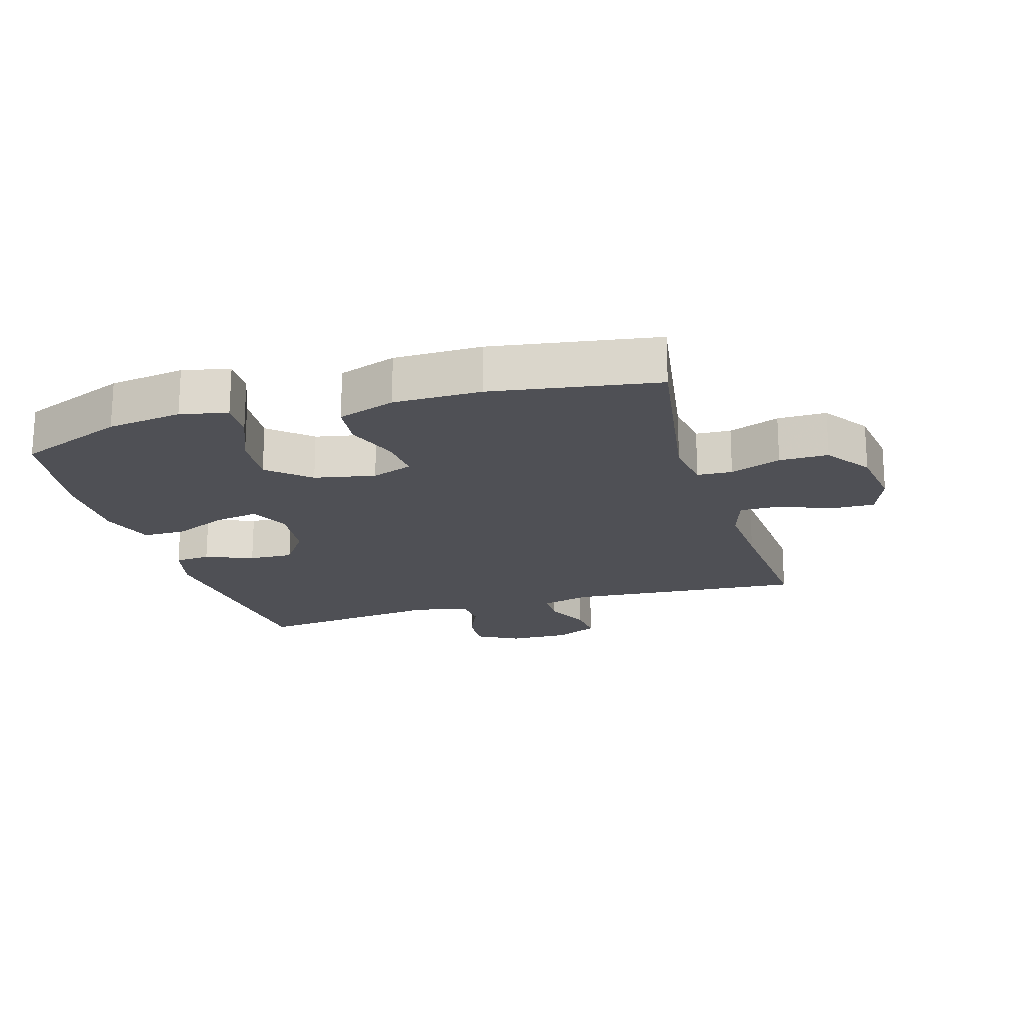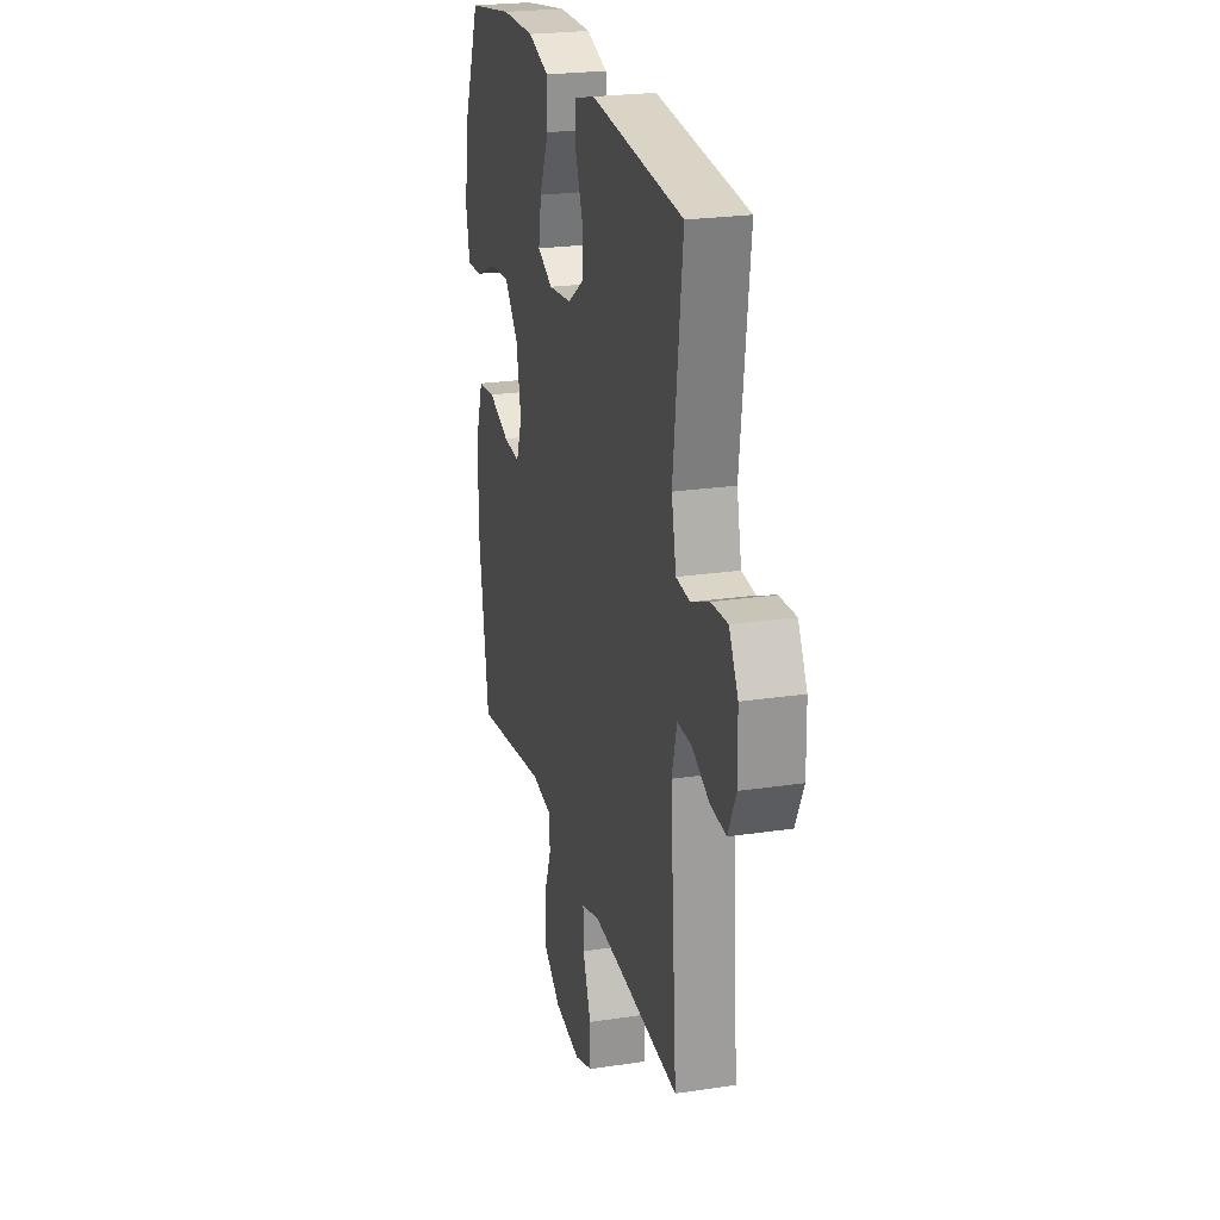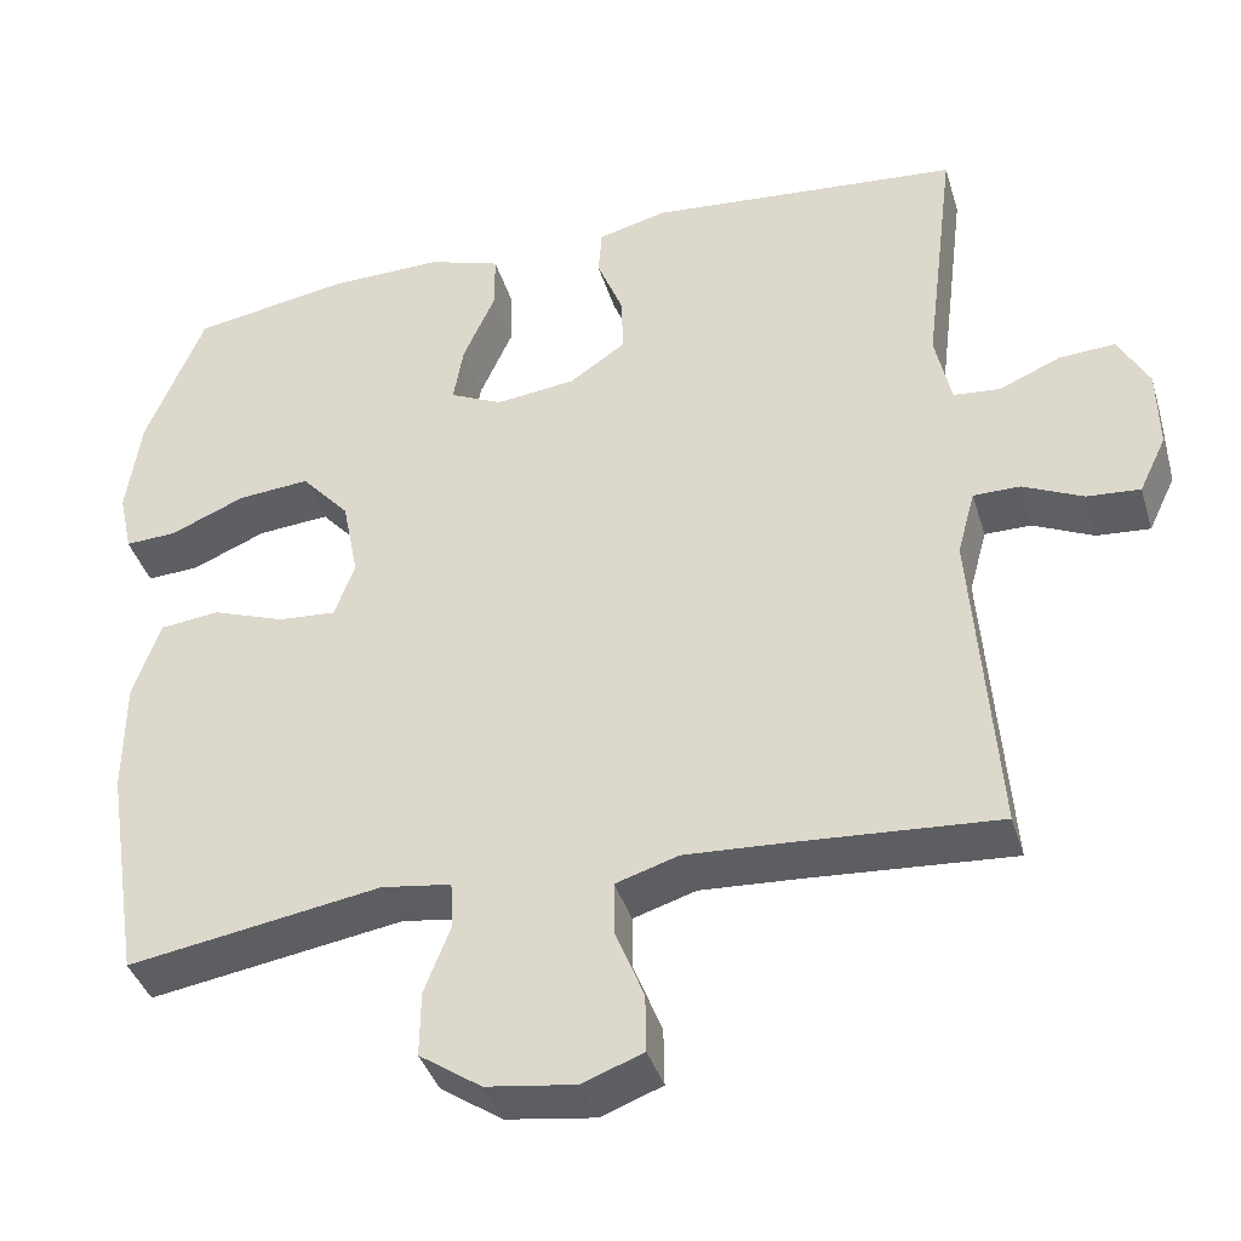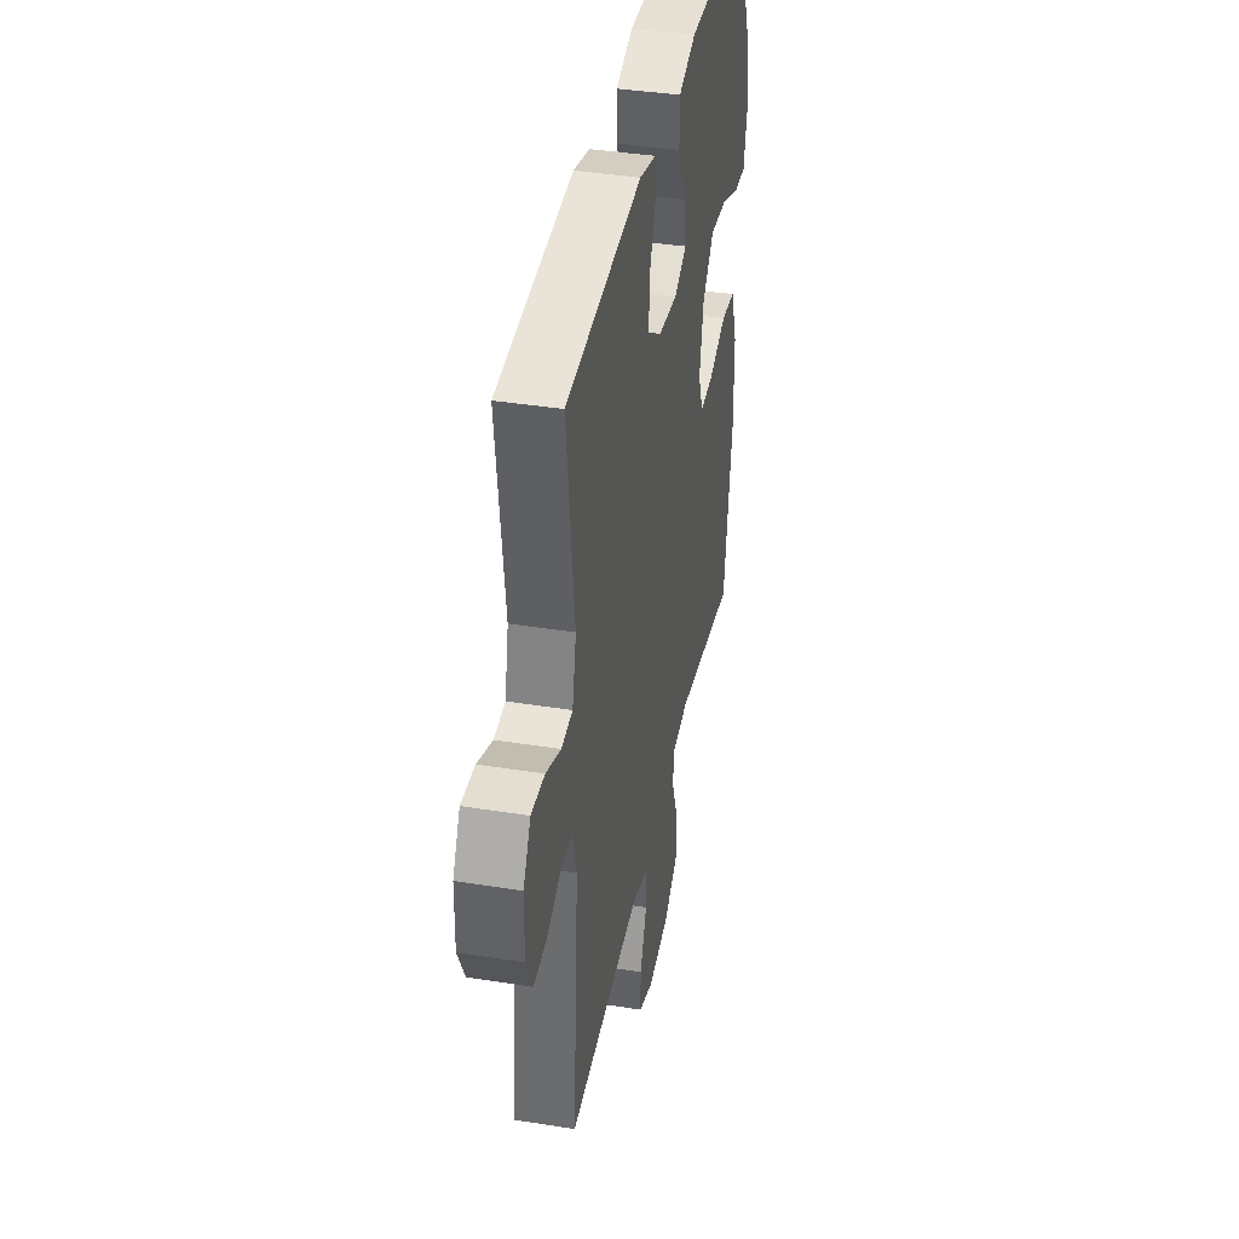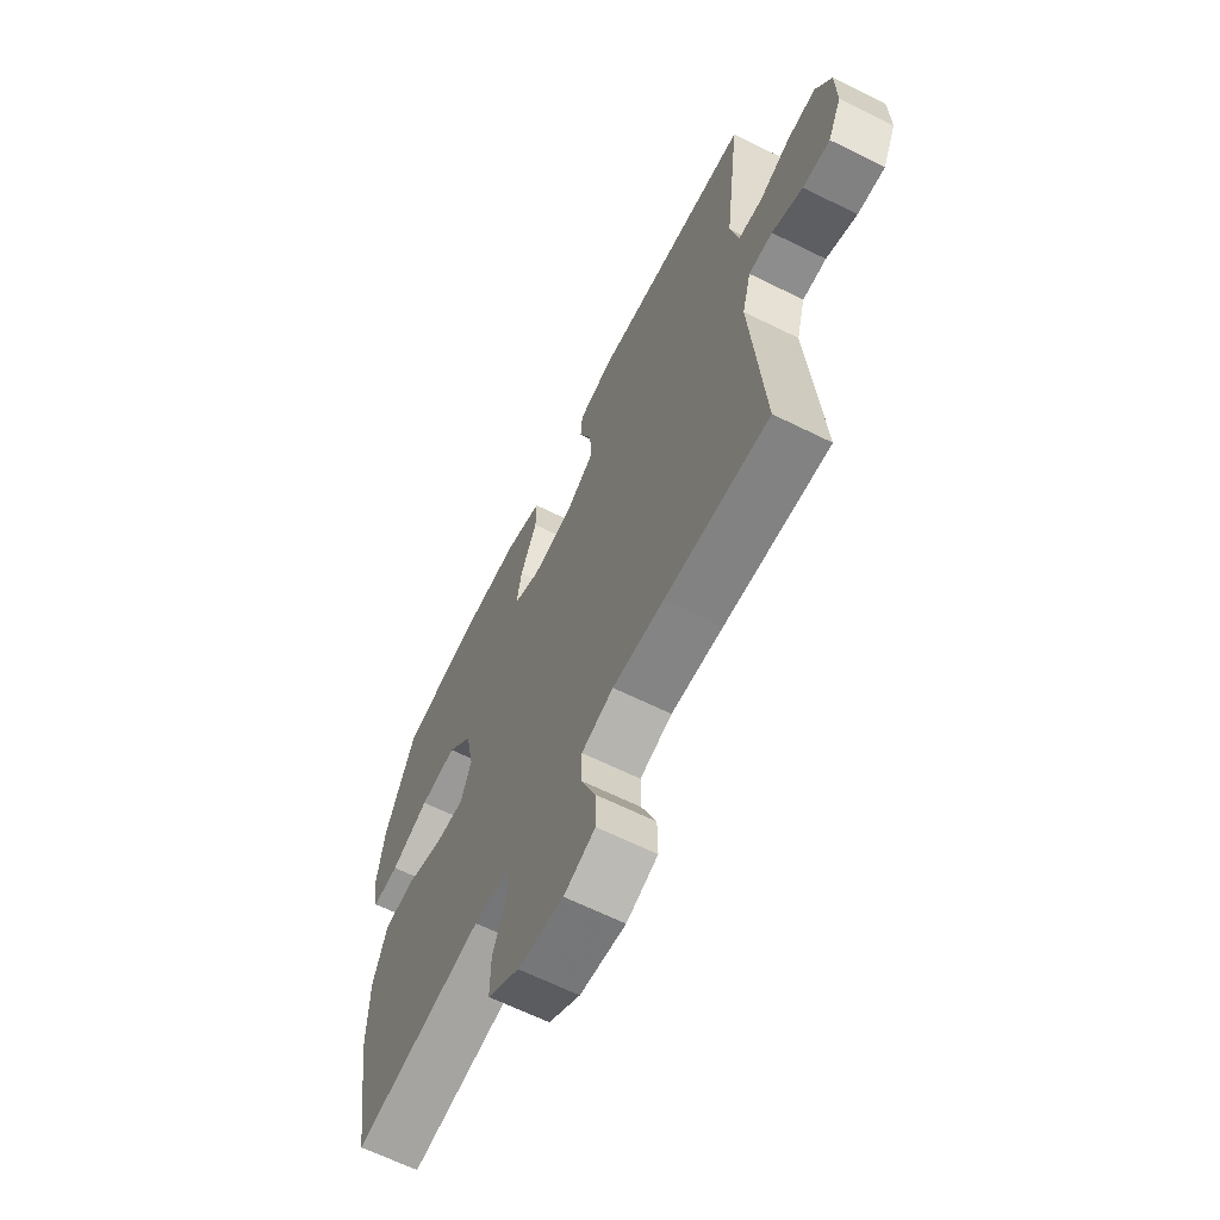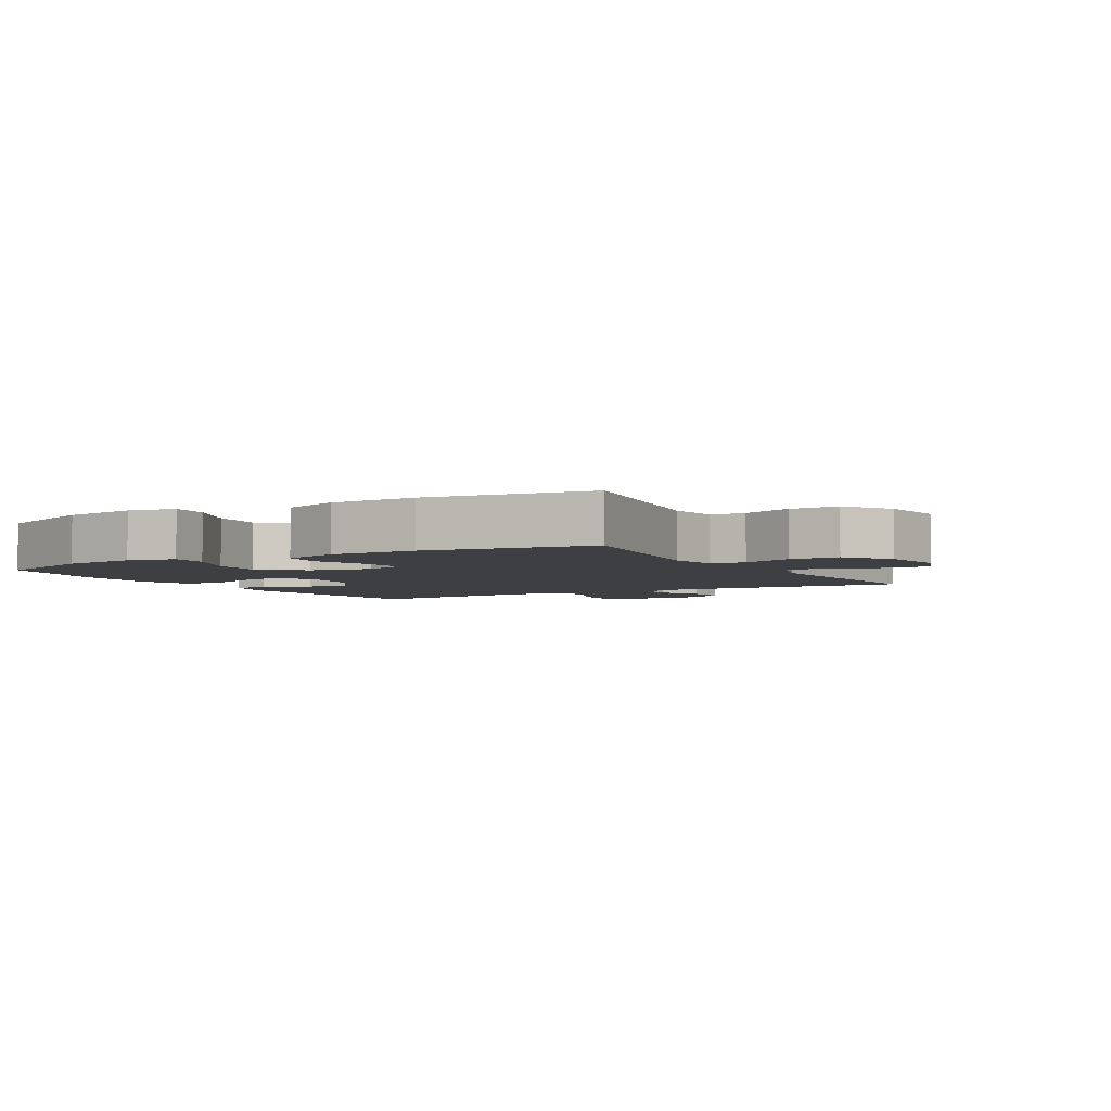
<metadata>
{"format":"obj","ext":"obj","renderer":"f3d","projection":"perspective","resolution":1024,"background":"white","views":[{"elev":-19.3,"azim":106.5,"up":"+Y"},{"elev":23.7,"azim":-104.1,"up":"+Z"},{"elev":-39.4,"azim":-163.7,"up":"+Z"},{"elev":39.0,"azim":-78.7,"up":"+Z"},{"elev":-64.7,"azim":-116.5,"up":"+Z"},{"elev":-4.0,"azim":119.9,"up":"+Y"}]}
</metadata>
<code>
v 0.5 0.07 -0.5
v 0.201 0.07 -0.452
v 0.119 0.07 -0.464
v 0.116 0.07 -0.519
v 0.147 0.07 -0.599
v 0.148 0.07 -0.676
v 0.075 0.07 -0.726
v -0.03 0.07 -0.741
v -0.102 0.07 -0.714
v -0.101 0.07 -0.646
v -0.068 0.07 -0.563
v -0.067 0.07 -0.499
v -0.141 0.07 -0.476
v -0.26 0.07 -0.483
v -0.5 0.07 -0.5
v -0.472 0.07 -0.123
v -0.493 0.07 -0.046
v -0.548 0.07 -0.046
v -0.619 0.07 -0.079
v -0.682 0.07 -0.084
v -0.714 0.07 -0.017
v -0.712 0.07 0.079
v -0.676 0.07 0.145
v -0.61 0.07 0.141
v -0.537 0.07 0.11
v -0.482 0.07 0.115
v -0.463 0.07 0.202
v -0.5 0.07 0.5
v -0.13 0.07 0.533
v -0.049 0.07 0.512
v -0.045 0.07 0.456
v -0.075 0.07 0.381
v -0.078 0.07 0.311
v -0.011 0.07 0.265
v 0.083 0.07 0.254
v 0.145 0.07 0.283
v 0.133 0.07 0.352
v 0.095 0.07 0.437
v 0.095 0.07 0.505
v 0.18 0.07 0.533
v 0.314 0.07 0.531
v 0.5 0.07 0.5
v 0.569 0.07 0.331
v 0.586 0.07 0.213
v 0.57 0.07 0.139
v 0.509 0.07 0.142
v 0.421 0.07 0.179
v 0.336 0.07 0.186
v 0.279 0.07 0.122
v 0.26 0.07 0.026
v 0.284 0.07 -0.039
v 0.352 0.07 -0.034
v 0.438 0.07 -0.003
v 0.508 0.07 -0.011
v 0.54 0.07 -0.102
v 0.541 0.07 -0.24
v 0.5 0 -0.5
v 0.201 0 -0.452
v 0.119 0 -0.464
v 0.116 0 -0.519
v 0.147 0 -0.599
v 0.148 0 -0.676
v 0.075 0 -0.726
v -0.03 0 -0.741
v -0.102 0 -0.714
v -0.101 0 -0.646
v -0.068 0 -0.563
v -0.067 0 -0.499
v -0.141 0 -0.476
v -0.26 0 -0.483
v -0.5 0 -0.5
v -0.472 0 -0.123
v -0.493 0 -0.046
v -0.548 0 -0.046
v -0.619 0 -0.079
v -0.682 0 -0.084
v -0.714 0 -0.017
v -0.712 0 0.079
v -0.676 0 0.145
v -0.61 0 0.141
v -0.537 0 0.11
v -0.482 0 0.115
v -0.463 0 0.202
v -0.5 0 0.5
v -0.13 0 0.533
v -0.049 0 0.512
v -0.045 0 0.456
v -0.075 0 0.381
v -0.078 0 0.311
v -0.011 0 0.265
v 0.083 0 0.254
v 0.145 0 0.283
v 0.133 0 0.352
v 0.095 0 0.437
v 0.095 0 0.505
v 0.18 0 0.533
v 0.314 0 0.531
v 0.5 0 0.5
v 0.569 0 0.331
v 0.586 0 0.213
v 0.57 0 0.139
v 0.509 0 0.142
v 0.421 0 0.179
v 0.336 0 0.186
v 0.279 0 0.122
v 0.26 0 0.026
v 0.284 0 -0.039
v 0.352 0 -0.034
v 0.438 0 -0.003
v 0.508 0 -0.011
v 0.54 0 -0.102
v 0.541 0 -0.24
f 55 56 1 2
f 52 53 54 55
f 51 52 55 2
f 50 51 2 3
f 49 50 3
f 44 45 46 47
f 44 47 48
f 43 44 48
f 42 43 48
f 41 42 48 49
f 37 38 39 40
f 36 37 40 41
f 29 30 31 32
f 27 28 29 32
f 26 27 32 33
f 22 23 24 25
f 22 25 26
f 21 22 26
f 18 19 20 21
f 17 18 21 26
f 16 17 26 33
f 14 15 16 33
f 8 9 10 11
f 8 11 12
f 7 8 12
f 4 5 6 7
f 3 4 7 12
f 36 41 49 3
f 13 14 33 34
f 13 34 35
f 13 35 36
f 3 12 13 36
f 58 57 112 111
f 111 110 109 108
f 58 111 108 107
f 59 58 107 106
f 59 106 105
f 103 102 101 100
f 104 103 100
f 104 100 99
f 104 99 98
f 105 104 98 97
f 96 95 94 93
f 97 96 93 92
f 88 87 86 85
f 88 85 84 83
f 89 88 83 82
f 81 80 79 78
f 82 81 78
f 82 78 77
f 77 76 75 74
f 82 77 74 73
f 89 82 73 72
f 89 72 71 70
f 67 66 65 64
f 68 67 64
f 68 64 63
f 63 62 61 60
f 68 63 60 59
f 59 105 97 92
f 90 89 70 69
f 91 90 69
f 92 91 69
f 92 69 68 59
f 1 57 58 2
f 2 58 59 3
f 3 59 60 4
f 4 60 61 5
f 5 61 62 6
f 6 62 63 7
f 7 63 64 8
f 8 64 65 9
f 9 65 66 10
f 10 66 67 11
f 11 67 68 12
f 12 68 69 13
f 13 69 70 14
f 14 70 71 15
f 15 71 72 16
f 16 72 73 17
f 17 73 74 18
f 18 74 75 19
f 19 75 76 20
f 20 76 77 21
f 21 77 78 22
f 22 78 79 23
f 23 79 80 24
f 24 80 81 25
f 25 81 82 26
f 26 82 83 27
f 27 83 84 28
f 28 84 85 29
f 29 85 86 30
f 30 86 87 31
f 31 87 88 32
f 32 88 89 33
f 33 89 90 34
f 34 90 91 35
f 35 91 92 36
f 36 92 93 37
f 37 93 94 38
f 38 94 95 39
f 39 95 96 40
f 40 96 97 41
f 41 97 98 42
f 42 98 99 43
f 43 99 100 44
f 44 100 101 45
f 45 101 102 46
f 46 102 103 47
f 47 103 104 48
f 48 104 105 49
f 49 105 106 50
f 50 106 107 51
f 51 107 108 52
f 52 108 109 53
f 53 109 110 54
f 54 110 111 55
f 55 111 112 56
f 56 112 57 1

</code>
